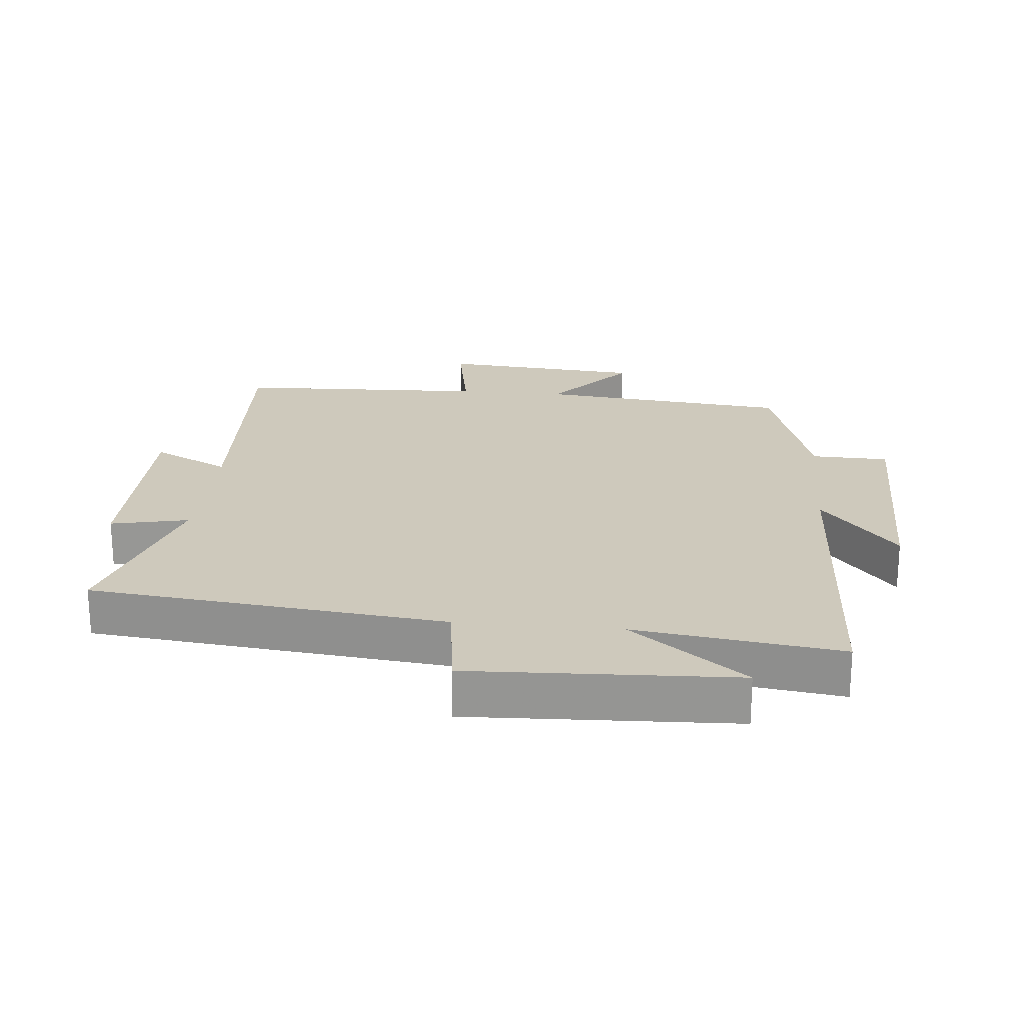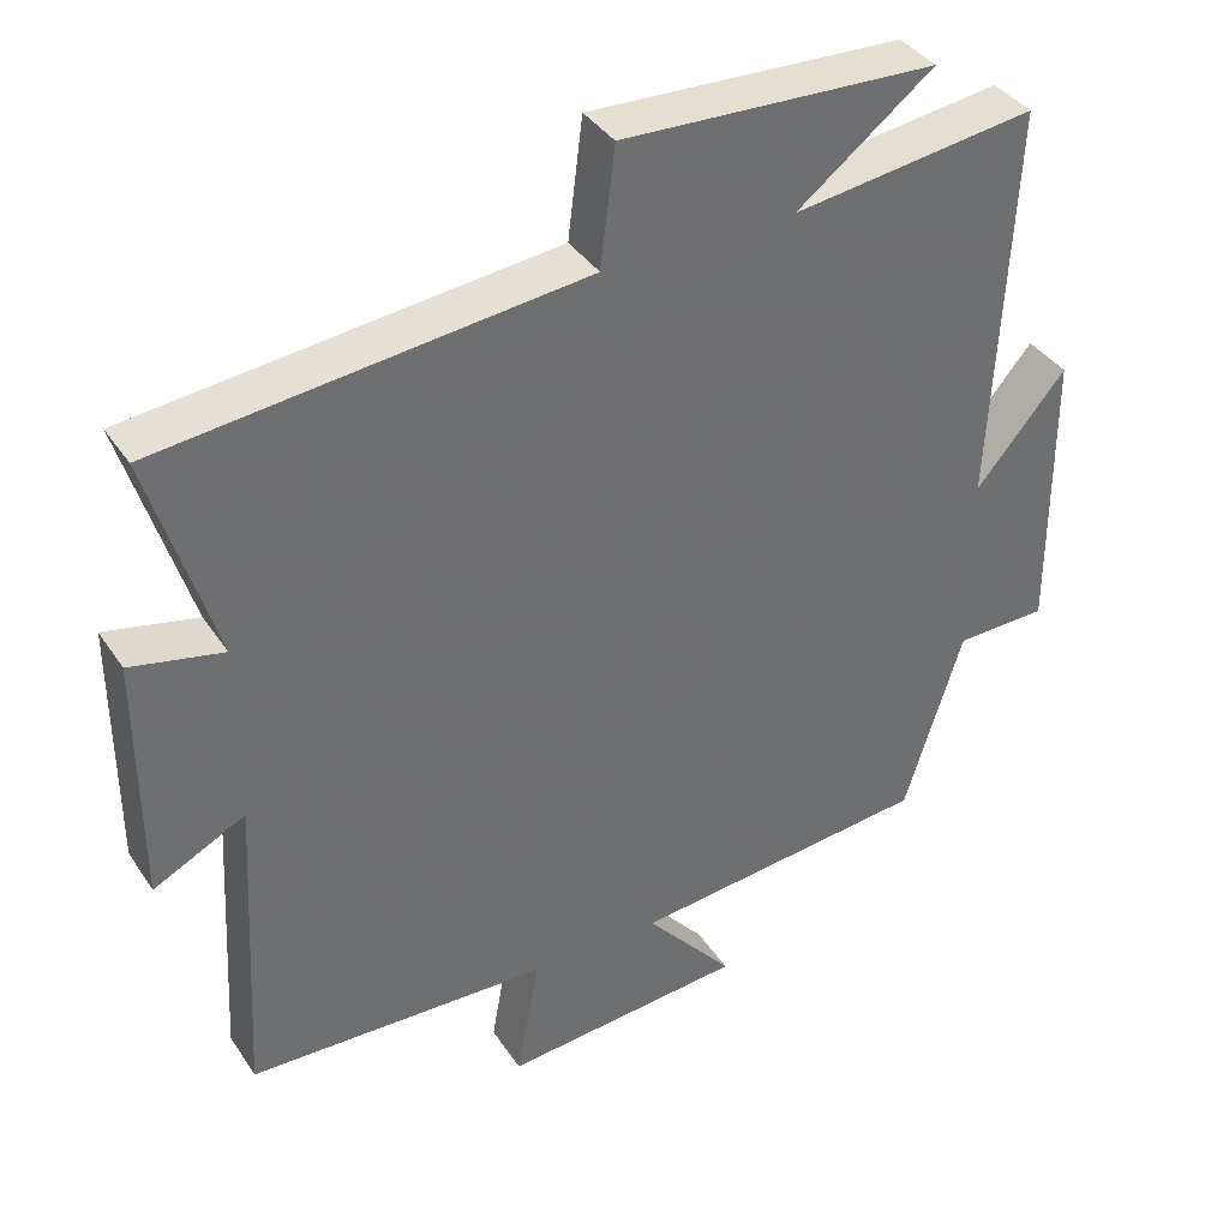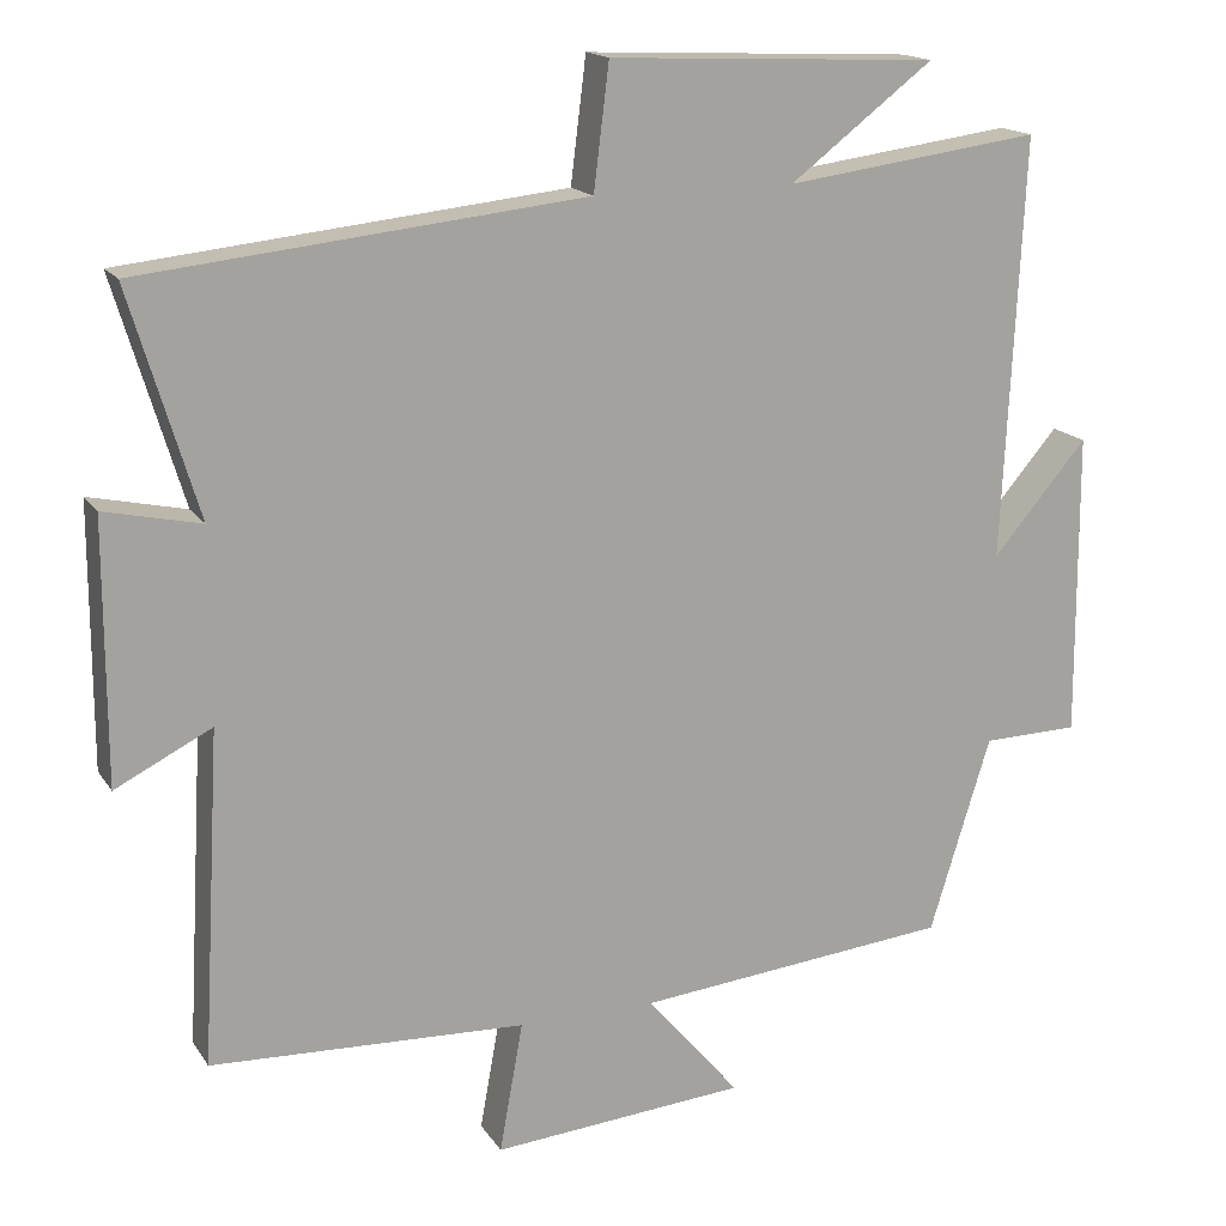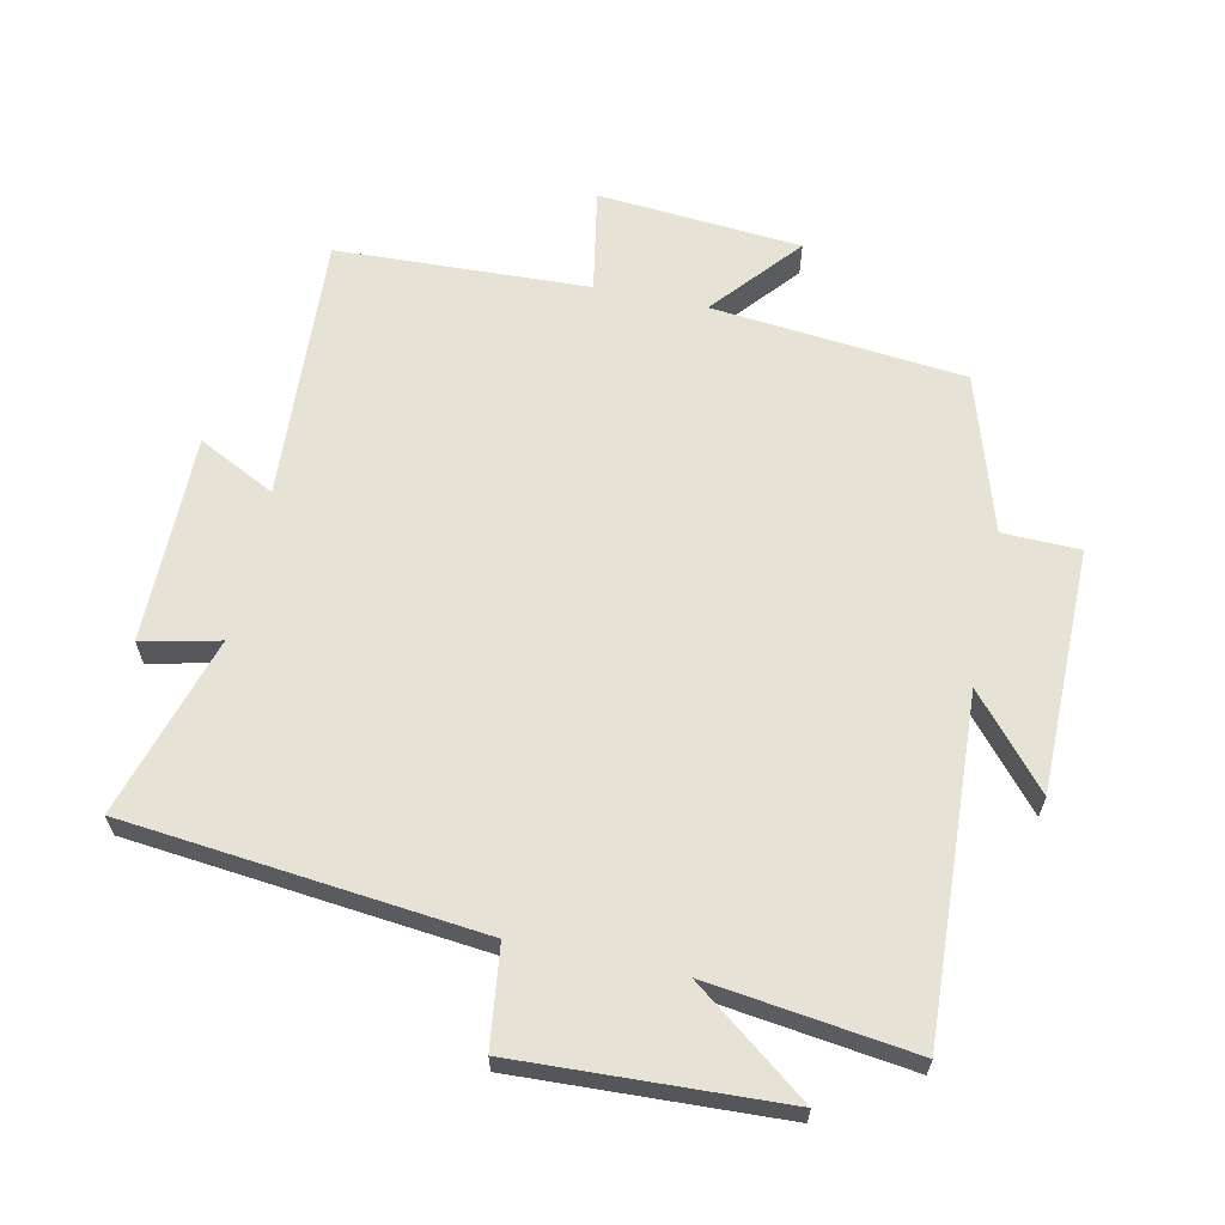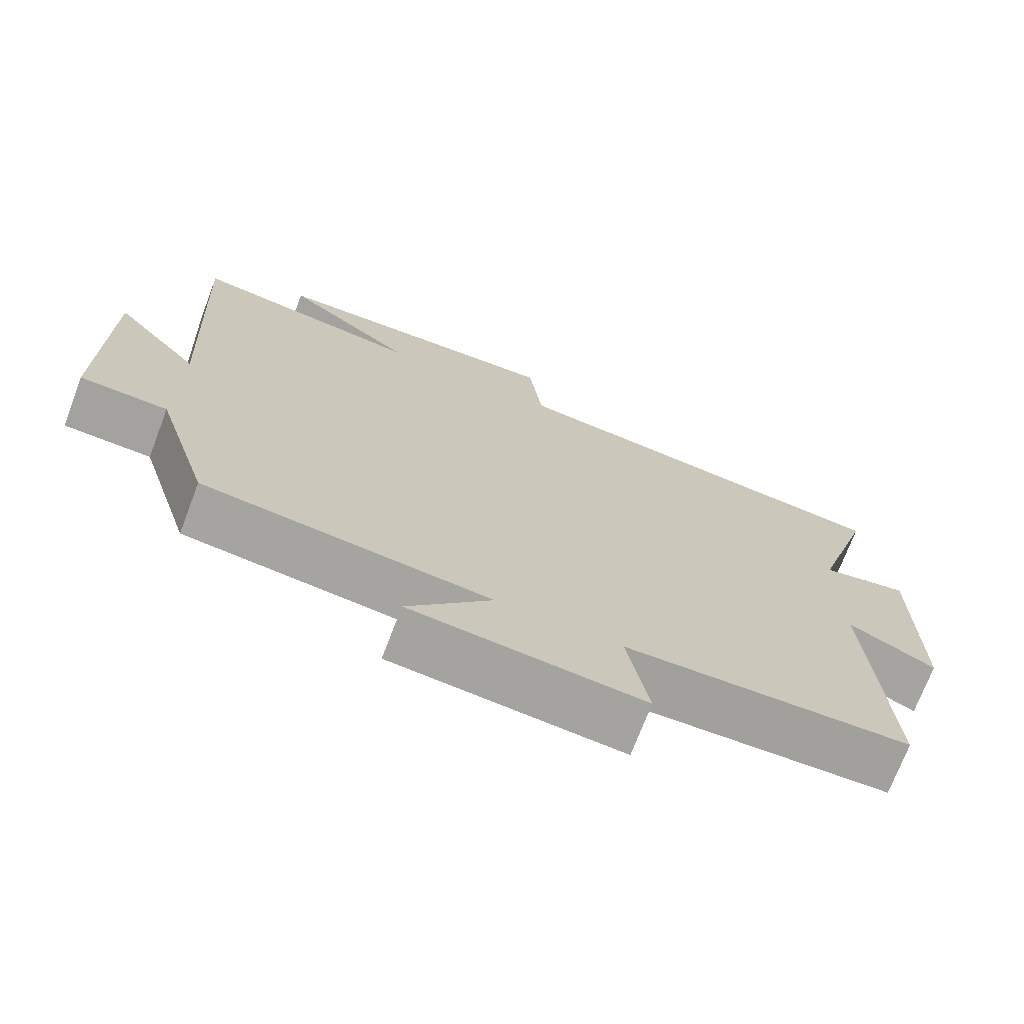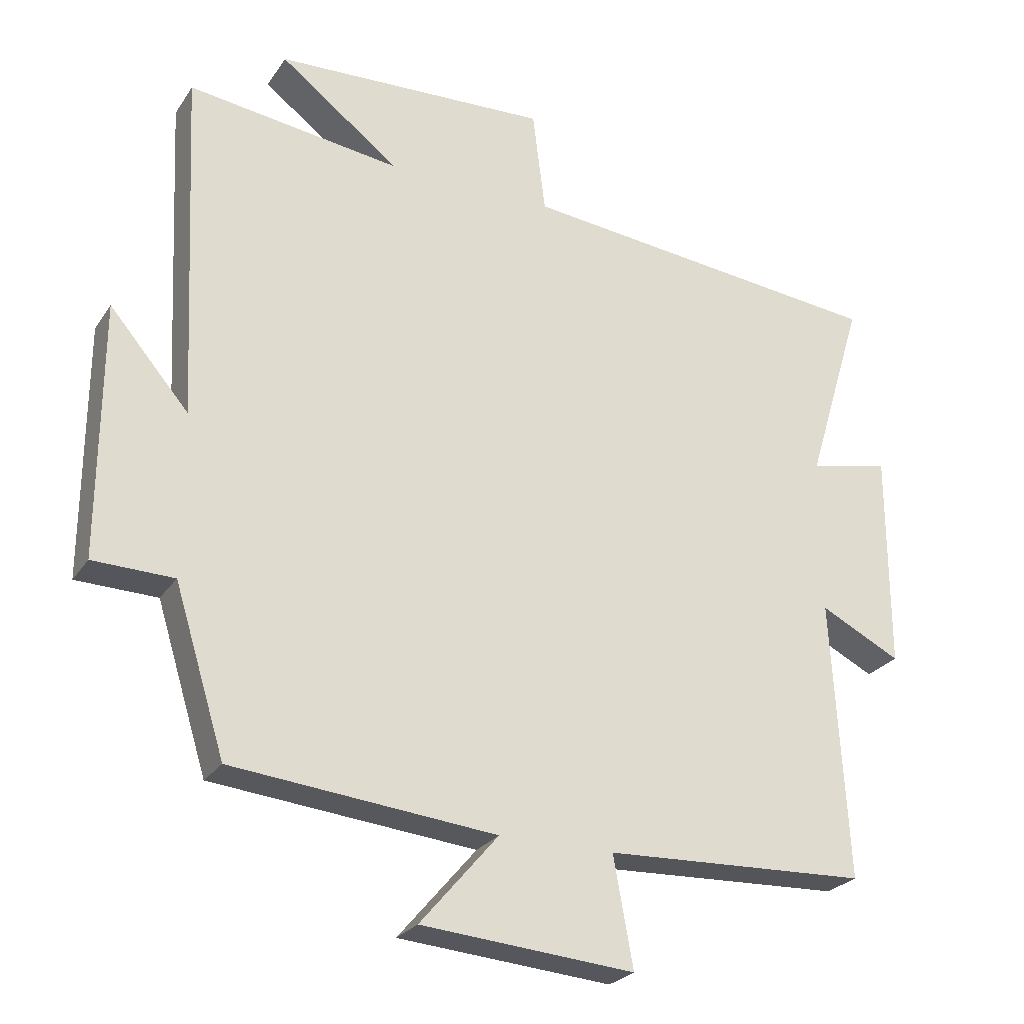
<metadata>
{"format":"obj","ext":"obj","renderer":"f3d","projection":"perspective","resolution":1024,"background":"white","views":[{"elev":22.3,"azim":5.5,"up":"+Y"},{"elev":38.1,"azim":-29.9,"up":"+Z"},{"elev":16.4,"azim":-22.4,"up":"+Z"},{"elev":63.1,"azim":12.0,"up":"+Y"},{"elev":-72.2,"azim":159.1,"up":"+Z"},{"elev":-25.5,"azim":154.0,"up":"+Z"}]}
</metadata>
<code>
v 0.525 0.07 0.542
v 0.5 0.07 0.023
v 0.617 0.07 0.16
v 0.619 0.07 -0.216
v 0.5 0.07 -0.219
v 0.425 0.07 -0.461
v 0.036 0.07 -0.5
v 0.151 0.07 -0.635
v -0.163 0.07 -0.661
v -0.134 0.07 -0.5
v -0.523 0.07 -0.484
v -0.5 0.07 -0.072
v -0.619 0.07 -0.132
v -0.619 0.07 0.19
v -0.5 0.07 0.164
v -0.584 0.07 0.442
v -0.038 0.07 0.5
v -0.019 0.07 0.653
v 0.387 0.07 0.635
v 0.21 0.07 0.5
v 0.525 0 0.542
v 0.5 0 0.023
v 0.617 0 0.16
v 0.619 0 -0.216
v 0.5 0 -0.219
v 0.425 0 -0.461
v 0.036 0 -0.5
v 0.151 0 -0.635
v -0.163 0 -0.661
v -0.134 0 -0.5
v -0.523 0 -0.484
v -0.5 0 -0.072
v -0.619 0 -0.132
v -0.619 0 0.19
v -0.5 0 0.164
v -0.584 0 0.442
v -0.038 0 0.5
v -0.019 0 0.653
v 0.387 0 0.635
v 0.21 0 0.5
f 17 18 19 20
f 15 16 17 20
f 15 20 1 2
f 12 13 14 15
f 12 15 2
f 10 11 12 2
f 7 8 9 10
f 5 6 7 10
f 5 10 2
f 2 3 4 5
f 40 39 38 37
f 40 37 36 35
f 22 21 40 35
f 35 34 33 32
f 22 35 32
f 22 32 31 30
f 30 29 28 27
f 30 27 26 25
f 22 30 25
f 25 24 23 22
f 1 21 22 2
f 2 22 23 3
f 3 23 24 4
f 4 24 25 5
f 5 25 26 6
f 6 26 27 7
f 7 27 28 8
f 8 28 29 9
f 9 29 30 10
f 10 30 31 11
f 11 31 32 12
f 12 32 33 13
f 13 33 34 14
f 14 34 35 15
f 15 35 36 16
f 16 36 37 17
f 17 37 38 18
f 18 38 39 19
f 19 39 40 20
f 20 40 21 1

</code>
